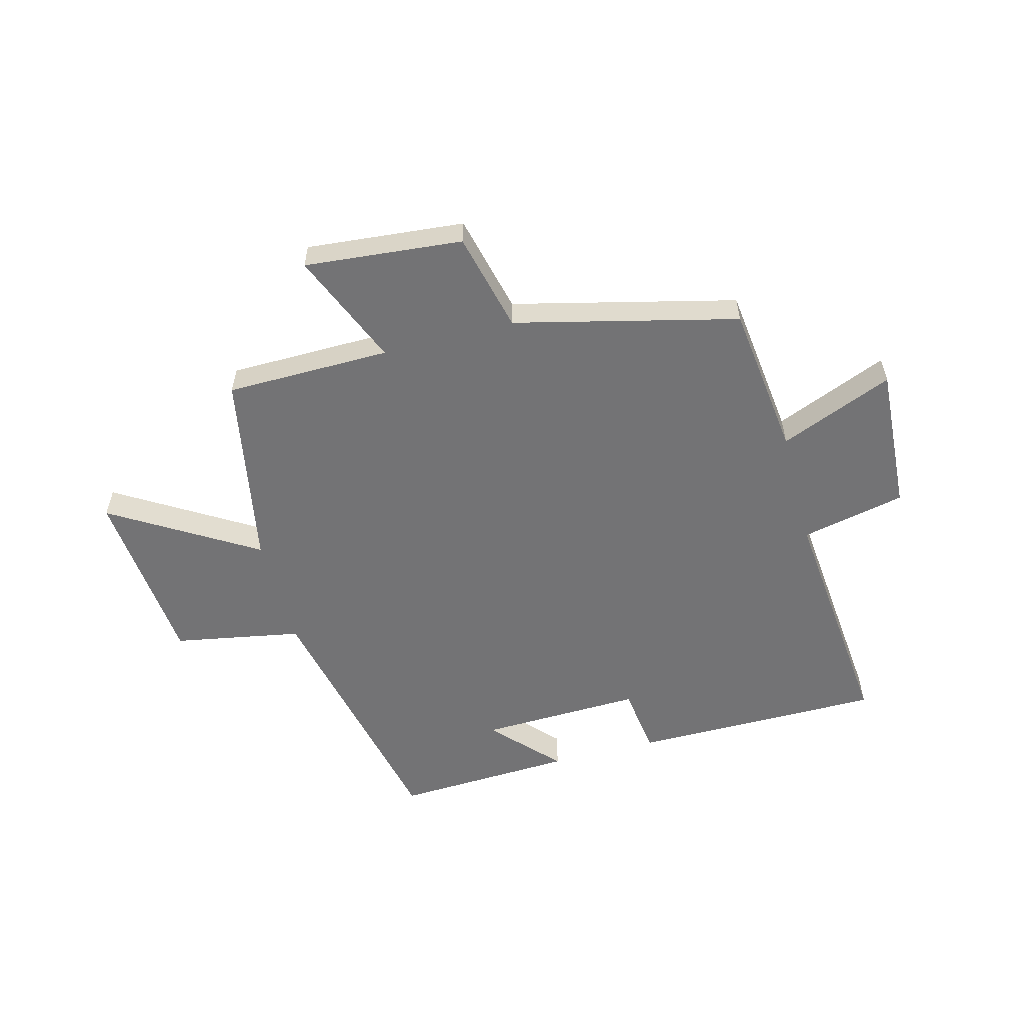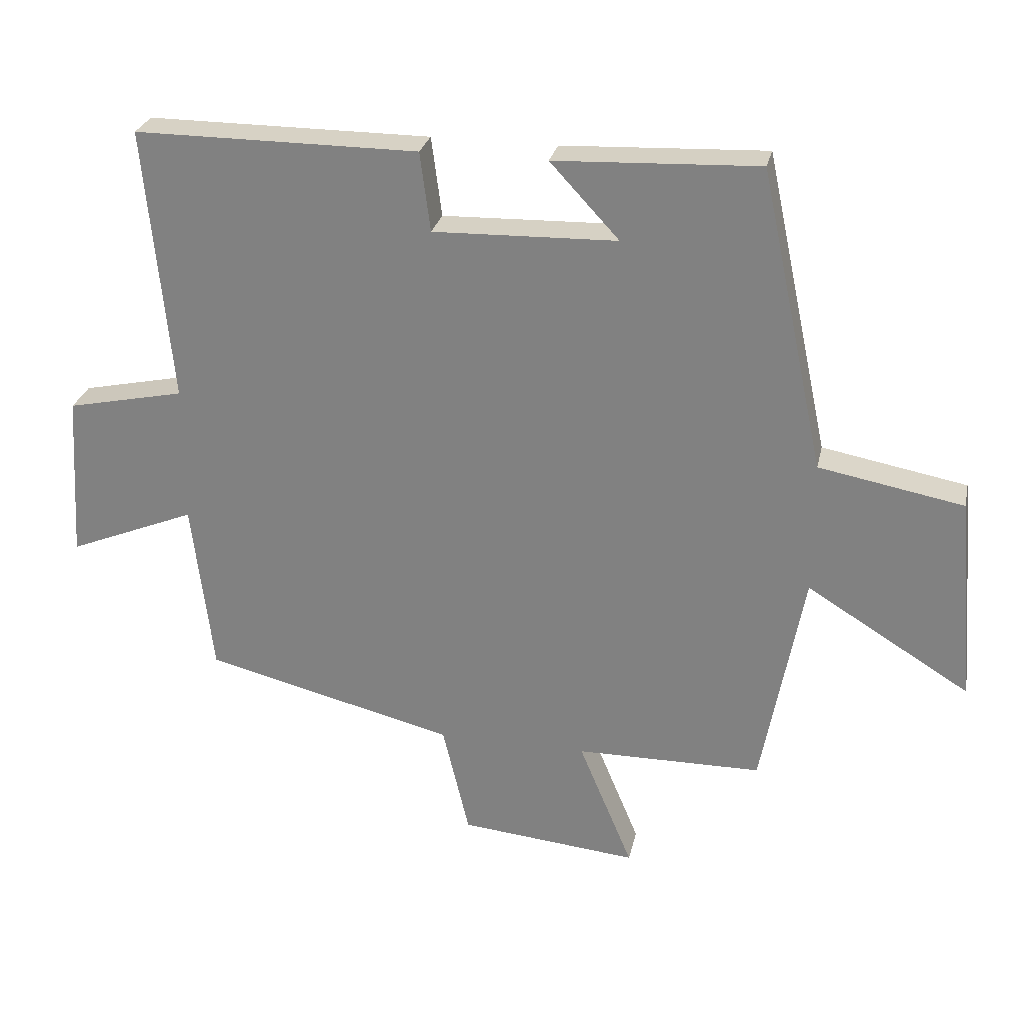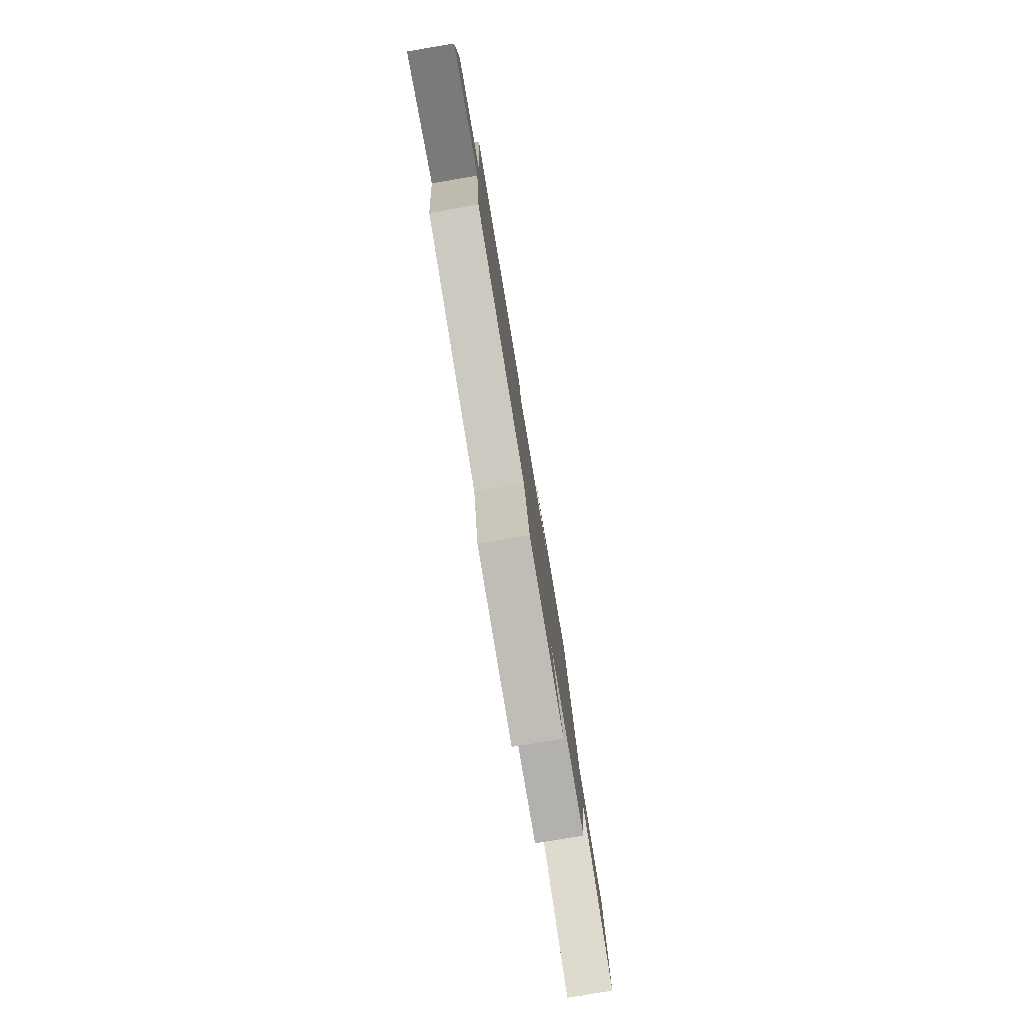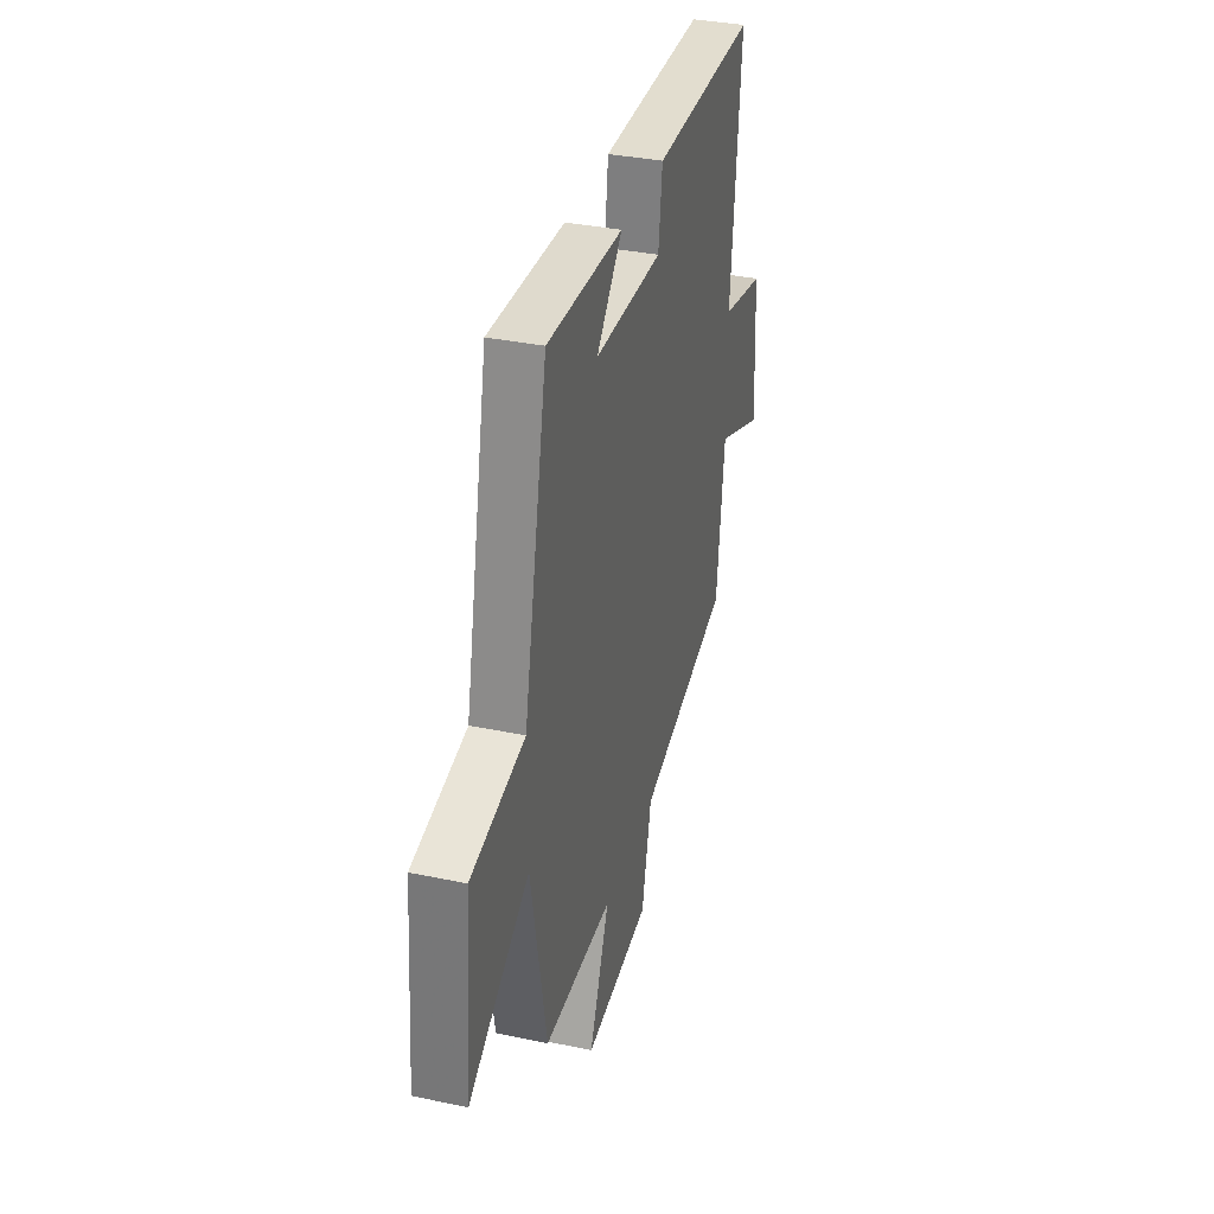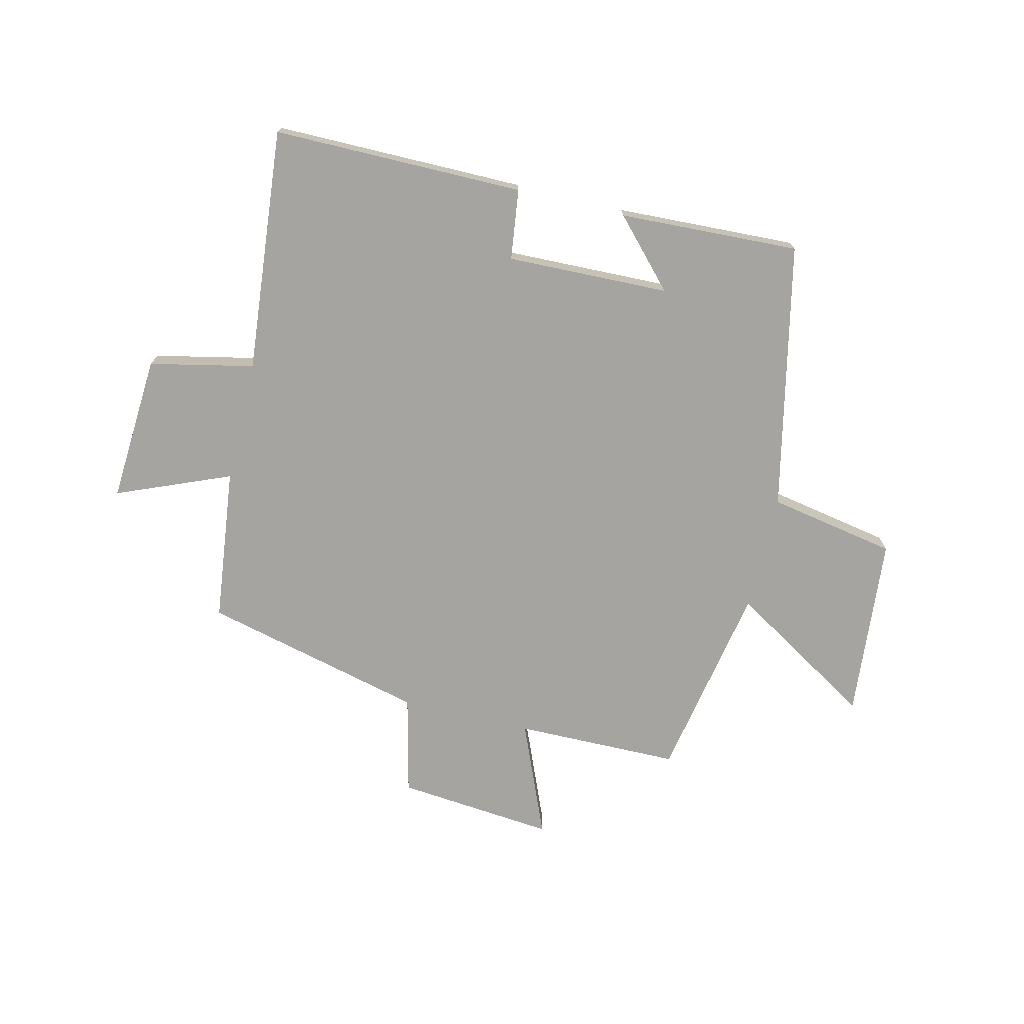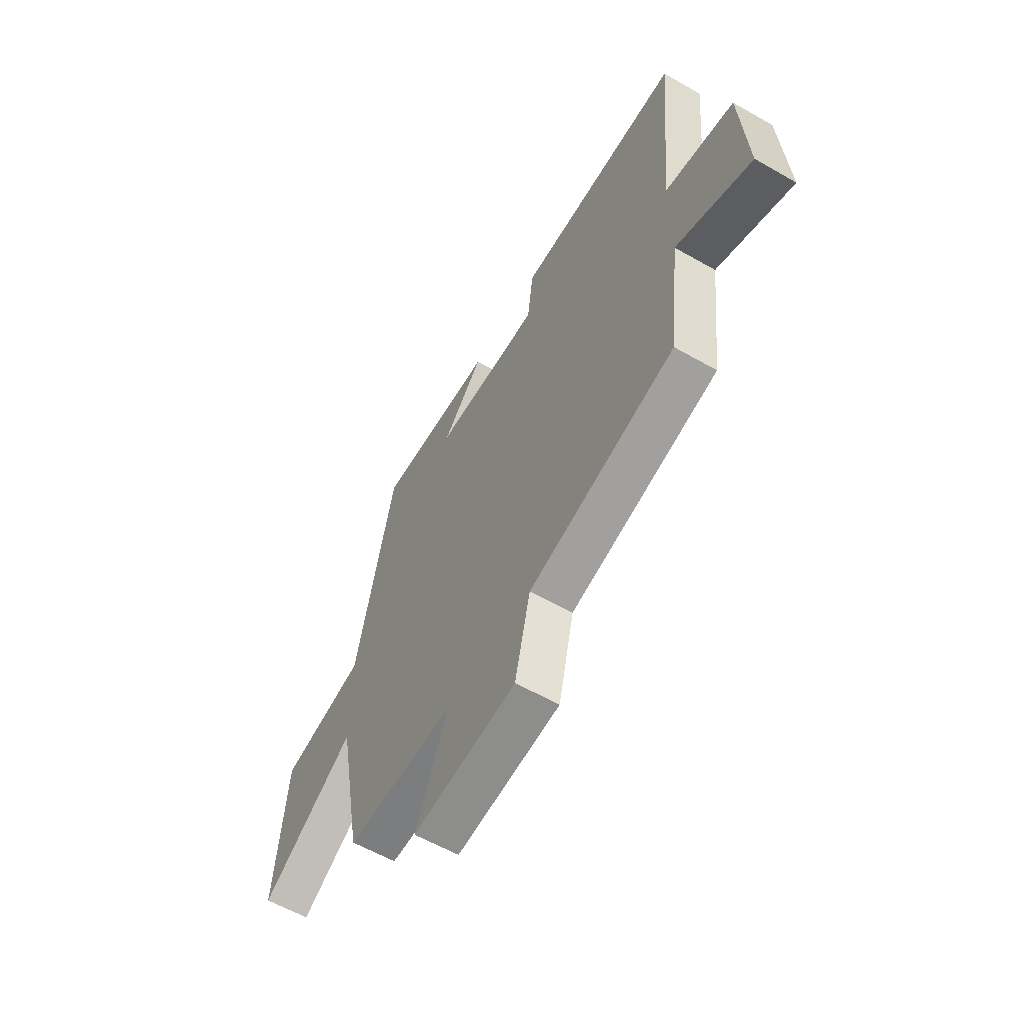
<metadata>
{"format":"obj","ext":"obj","renderer":"f3d","projection":"perspective","resolution":1024,"background":"white","views":[{"elev":-56.0,"azim":-165.1,"up":"+Y"},{"elev":27.3,"azim":12.2,"up":"+Z"},{"elev":-79.9,"azim":-80.5,"up":"+Z"},{"elev":35.0,"azim":105.6,"up":"+Z"},{"elev":-73.3,"azim":-13.5,"up":"+Y"},{"elev":-59.5,"azim":-120.4,"up":"+Z"}]}
</metadata>
<code>
v -0.468 0.07 -0.405
v -0.5 0.07 -0.137
v -0.697 0.07 -0.218
v -0.681 0.07 0.038
v -0.5 0.07 0.077
v -0.54 0.07 0.5
v -0.104 0.07 0.5
v -0.088 0.07 0.378
v 0.194 0.07 0.386
v 0.088 0.07 0.5
v 0.401 0.07 0.514
v 0.5 0.07 0.052
v 0.722 0.07 0.011
v 0.75 0.07 -0.307
v 0.5 0.07 -0.154
v 0.436 0.07 -0.497
v 0.15 0.07 -0.5
v 0.233 0.07 -0.699
v -0.041 0.07 -0.673
v -0.082 0.07 -0.5
v -0.468 0 -0.405
v -0.5 0 -0.137
v -0.697 0 -0.218
v -0.681 0 0.038
v -0.5 0 0.077
v -0.54 0 0.5
v -0.104 0 0.5
v -0.088 0 0.378
v 0.194 0 0.386
v 0.088 0 0.5
v 0.401 0 0.514
v 0.5 0 0.052
v 0.722 0 0.011
v 0.75 0 -0.307
v 0.5 0 -0.154
v 0.436 0 -0.497
v 0.15 0 -0.5
v 0.233 0 -0.699
v -0.041 0 -0.673
v -0.082 0 -0.5
f 17 18 19 20
f 15 16 17 20
f 15 20 1 2
f 12 13 14 15
f 12 15 2
f 11 12 2
f 9 10 11
f 9 11 2 3
f 8 9 3
f 5 6 7 8
f 5 8 3
f 3 4 5
f 40 39 38 37
f 40 37 36 35
f 22 21 40 35
f 35 34 33 32
f 22 35 32
f 22 32 31
f 31 30 29
f 23 22 31 29
f 23 29 28
f 28 27 26 25
f 23 28 25
f 25 24 23
f 1 21 22 2
f 2 22 23 3
f 3 23 24 4
f 4 24 25 5
f 5 25 26 6
f 6 26 27 7
f 7 27 28 8
f 8 28 29 9
f 9 29 30 10
f 10 30 31 11
f 11 31 32 12
f 12 32 33 13
f 13 33 34 14
f 14 34 35 15
f 15 35 36 16
f 16 36 37 17
f 17 37 38 18
f 18 38 39 19
f 19 39 40 20
f 20 40 21 1

</code>
